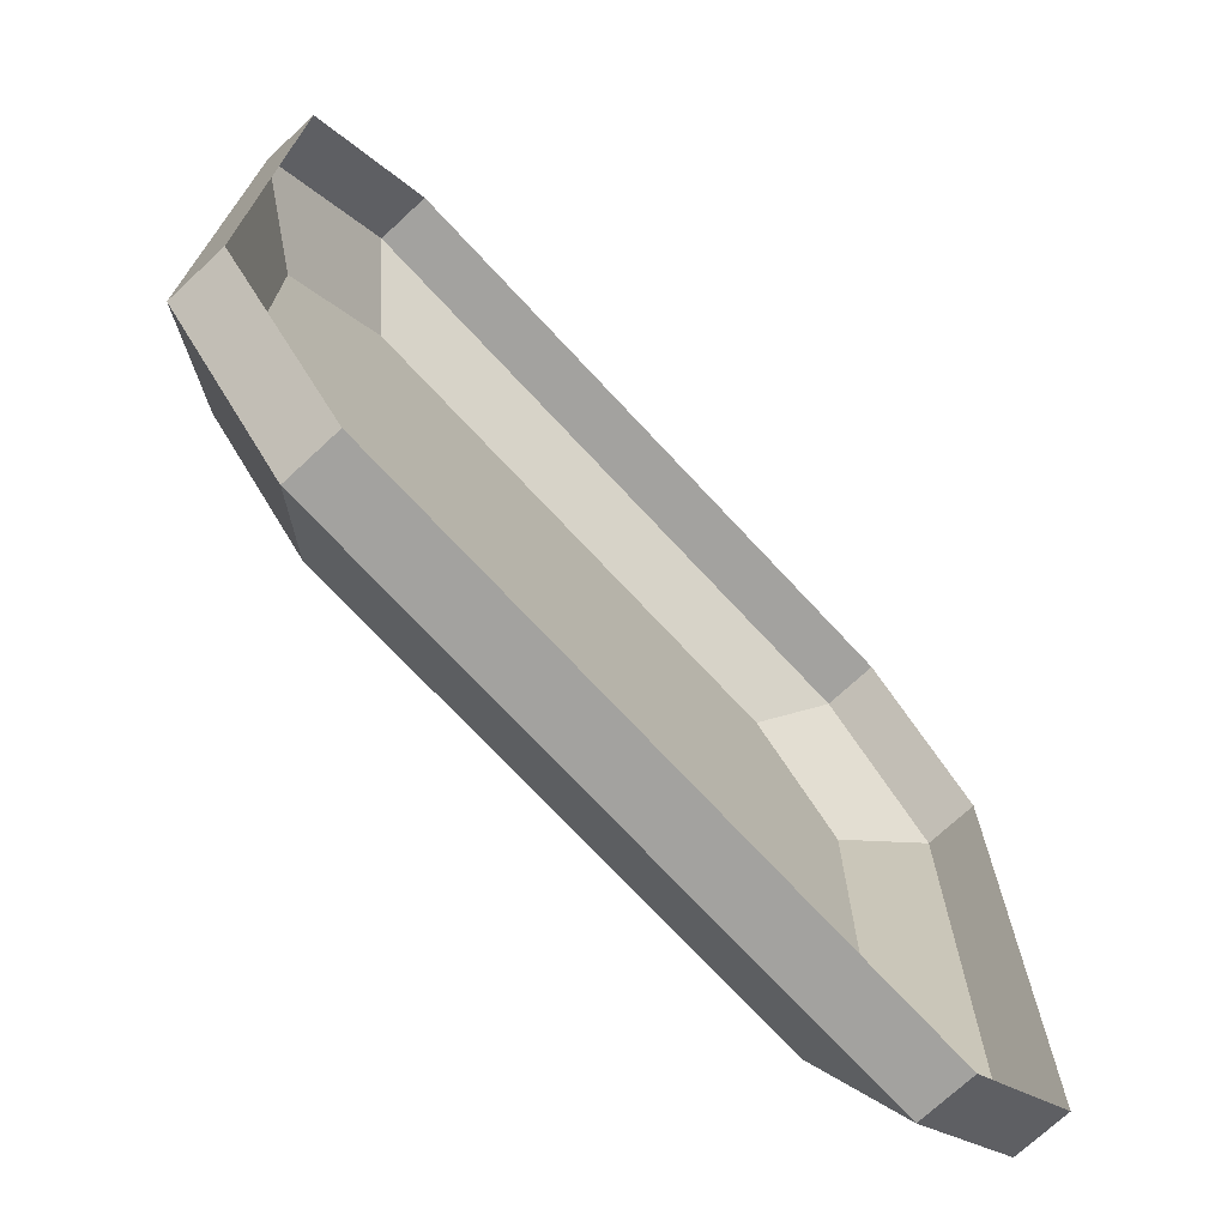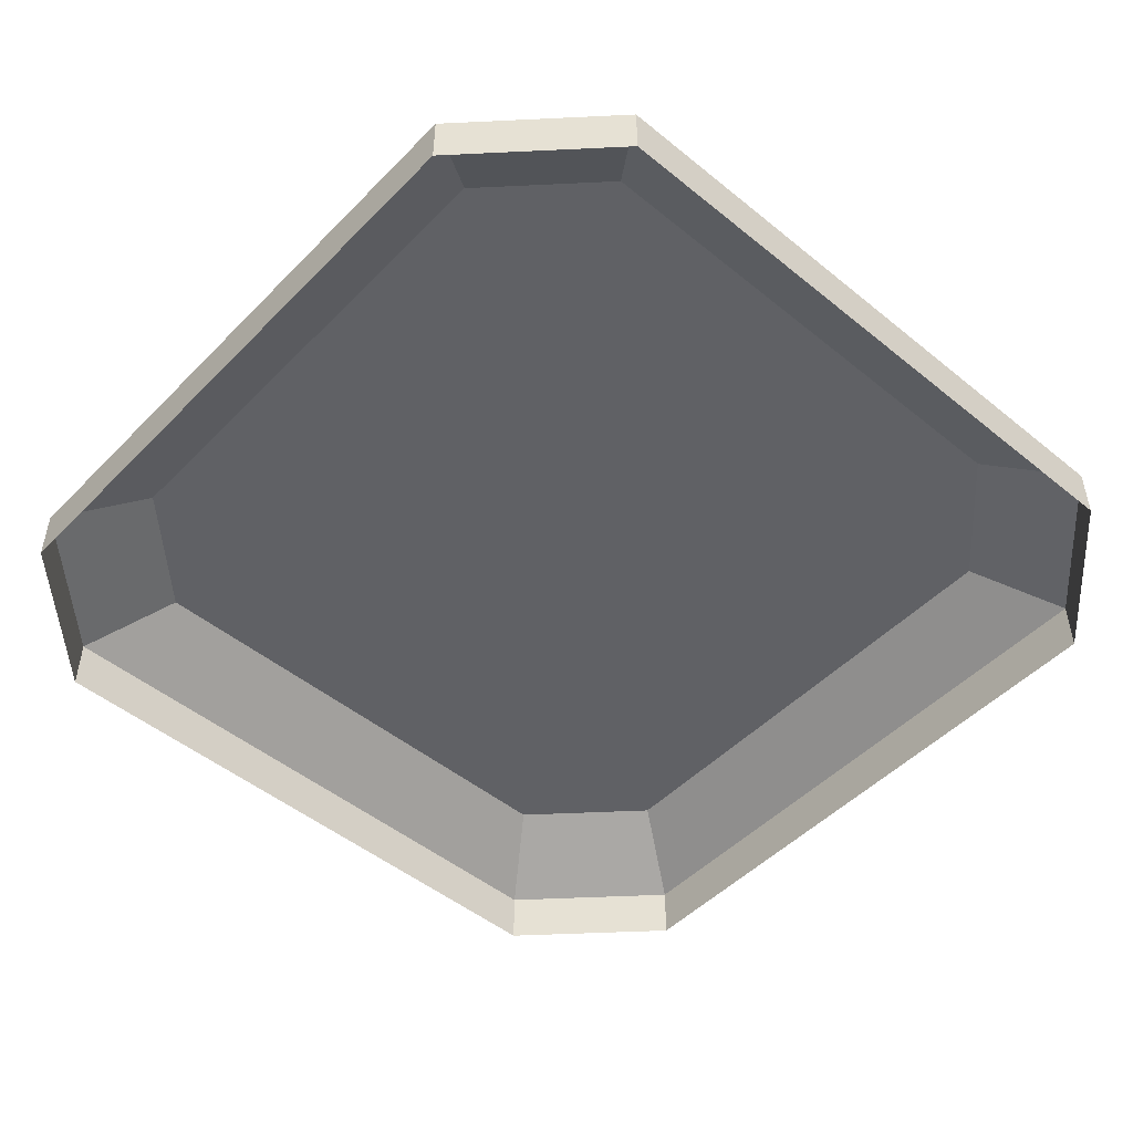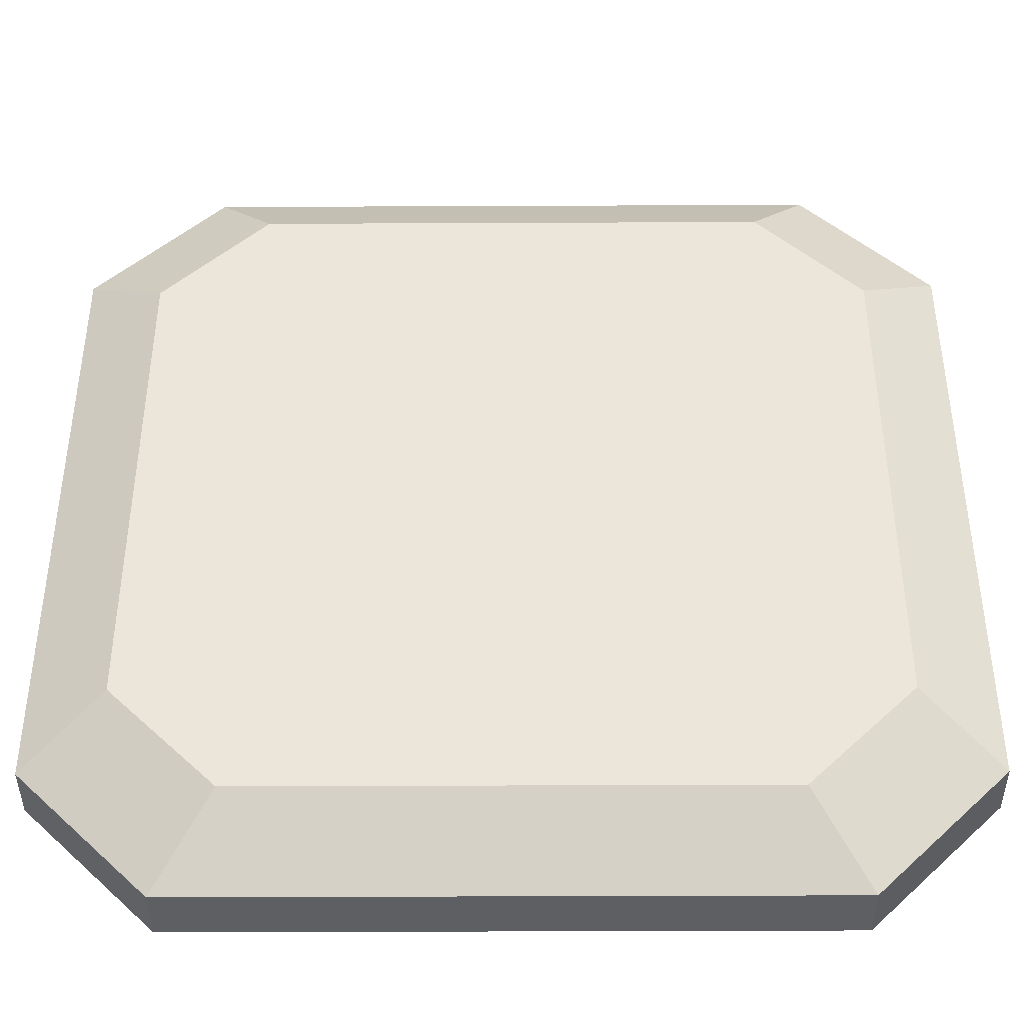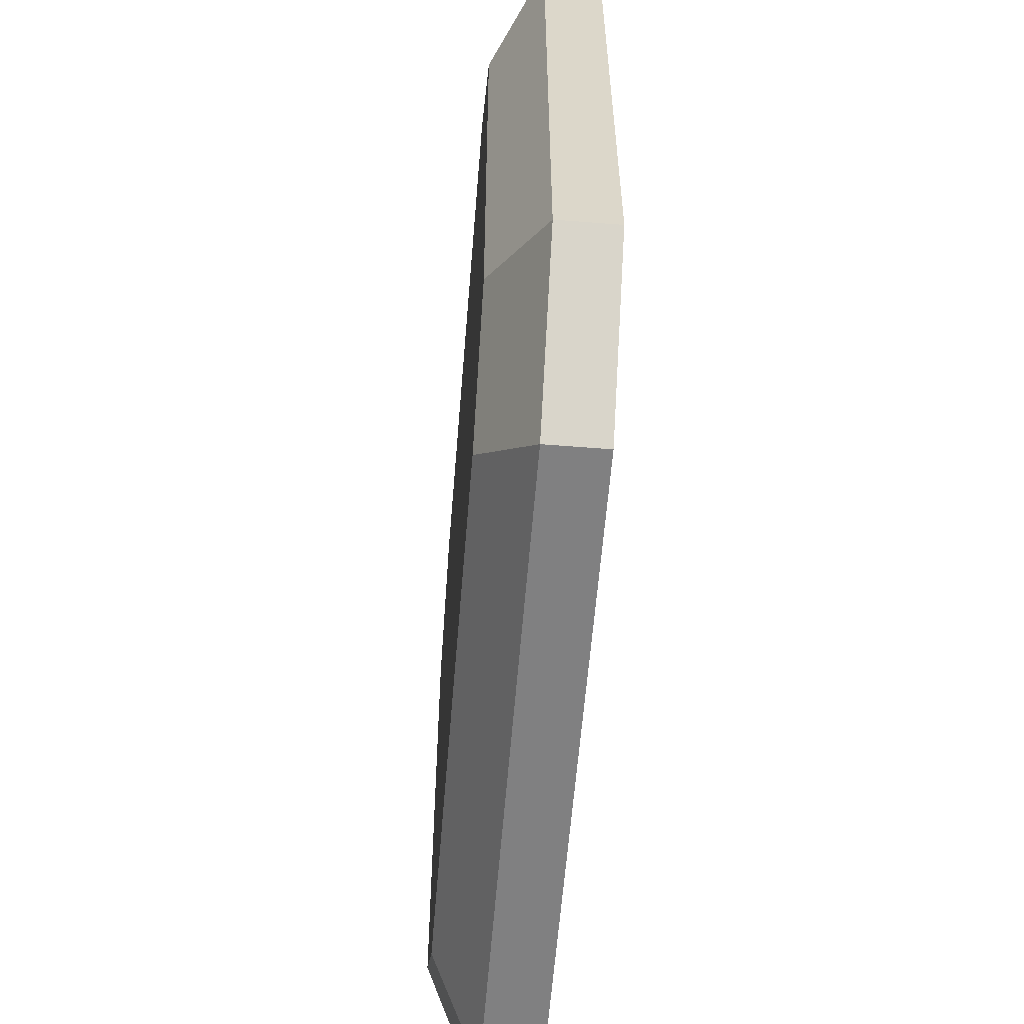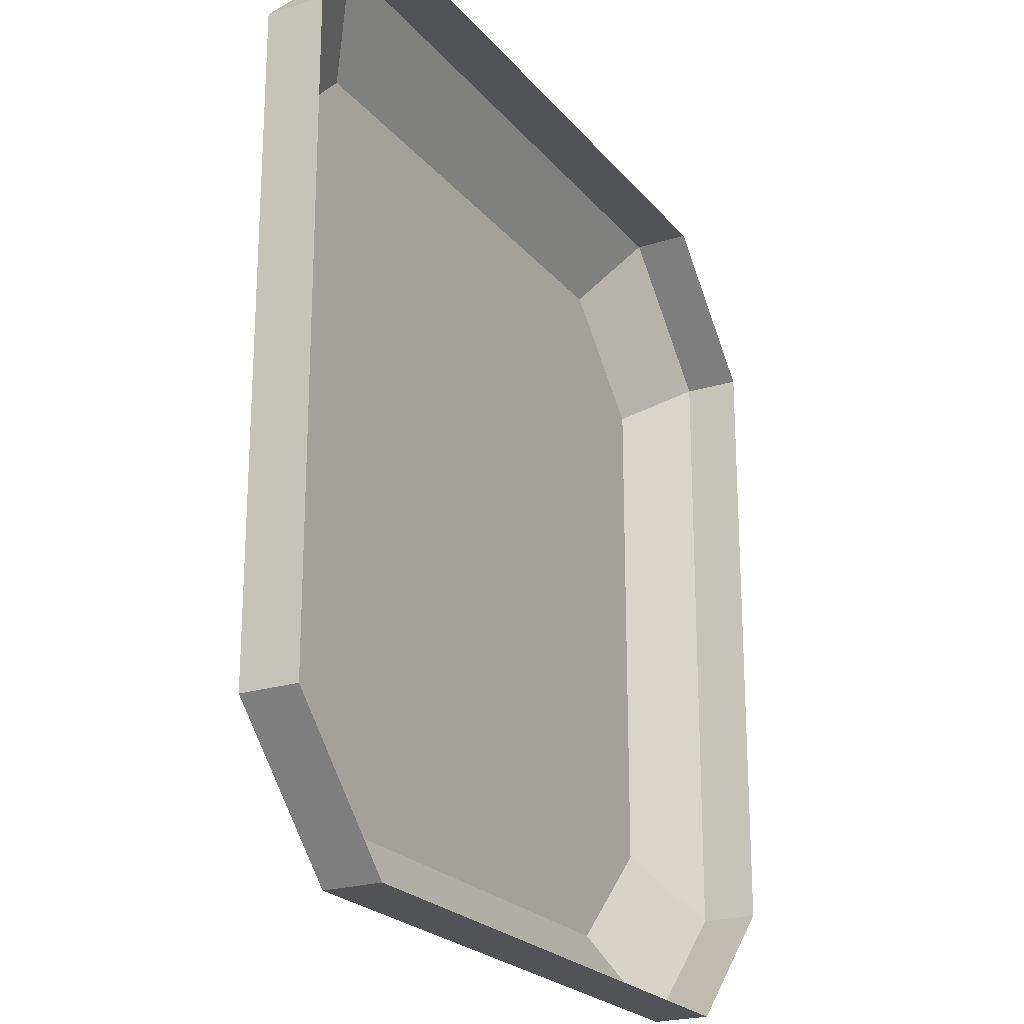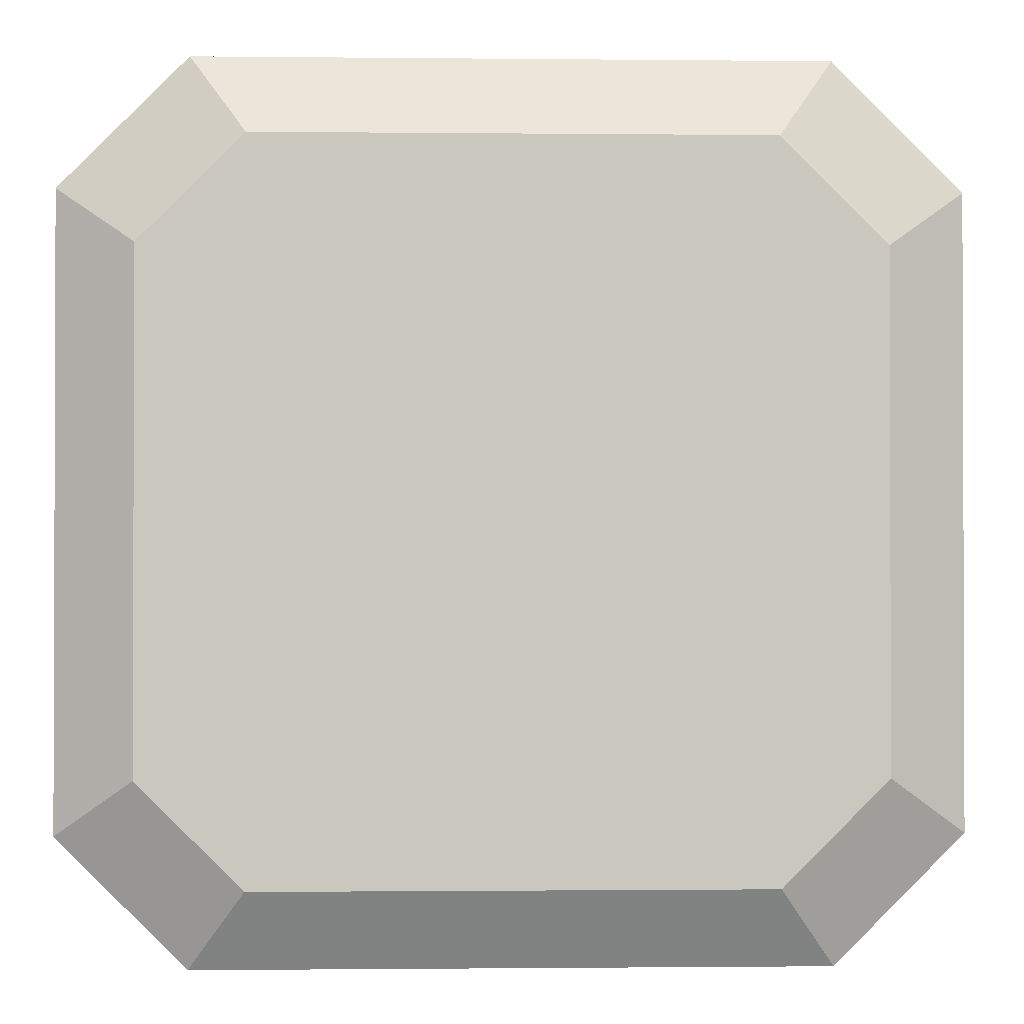
<metadata>
{"format":"obj","ext":"obj","renderer":"f3d","projection":"perspective","resolution":1024,"background":"white","views":[{"elev":-72.5,"azim":-47.1,"up":"+Z"},{"elev":-49.2,"azim":138.0,"up":"+Y"},{"elev":-41.5,"azim":-179.7,"up":"+Z"},{"elev":-60.2,"azim":-94.6,"up":"+Z"},{"elev":-22.4,"azim":-61.6,"up":"+Z"},{"elev":-1.1,"azim":177.8,"up":"+Z"}]}
</metadata>
<code>
o RoofArmored_Building1Wall_Cube.005
v -0.858 3.622 1.212
v -1.212 3.622 0.8584
v -1.212 3.622 -0.8579
v -0.858 3.622 -1.212
v 1.212 3.622 0.8584
v 0.8583 3.622 1.212
v 0.8583 3.622 -1.212
v 1.212 3.622 -0.8579
v -0.9888 3.754 0.7006
v -0.7002 3.754 0.9891
v -0.7002 3.754 -0.9887
v -0.9888 3.754 -0.7001
v 0.7005 3.754 0.9891
v 0.9891 3.754 0.7006
v 0.9891 3.754 -0.7001
v 0.7005 3.754 -0.9887
v -0.858 3.469 1.212
v -1.212 3.469 0.8584
v -1.212 3.469 -0.8579
v -0.858 3.469 -1.212
v 1.212 3.469 0.8584
v 0.8583 3.469 1.212
v 0.8583 3.469 -1.212
v 1.212 3.469 -0.8579
f 5 8 15 14
f 1 6 13 10
f 9 10 13 14 15 16 11 12
f 7 4 11 16
f 3 12 11 4
f 15 8 7 16
f 5 14 13 6
f 9 2 1 10
f 3 2 9 12
f 2 3 19 18
f 7 8 24 23
f 3 4 20 19
f 5 6 22 21
f 8 5 21 24
f 1 2 18 17
f 4 7 23 20
f 6 1 17 22

</code>
